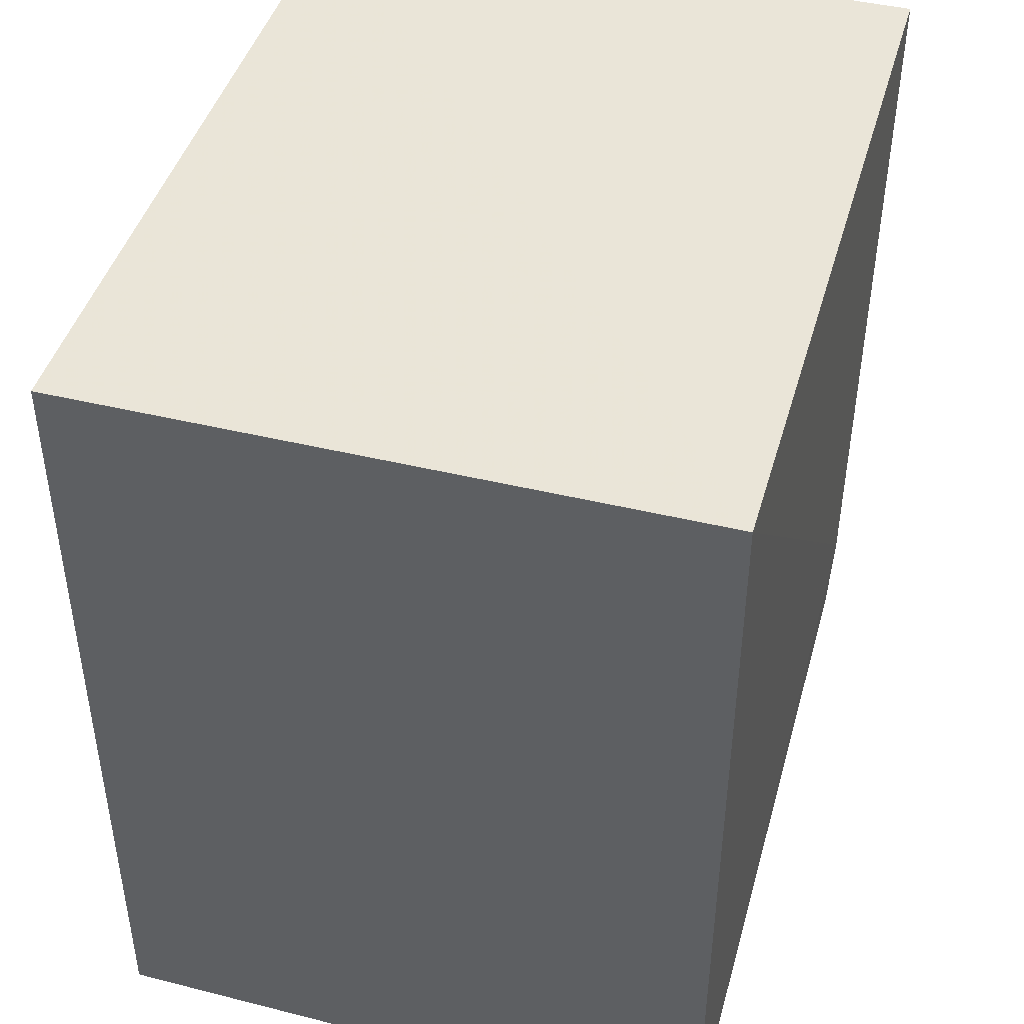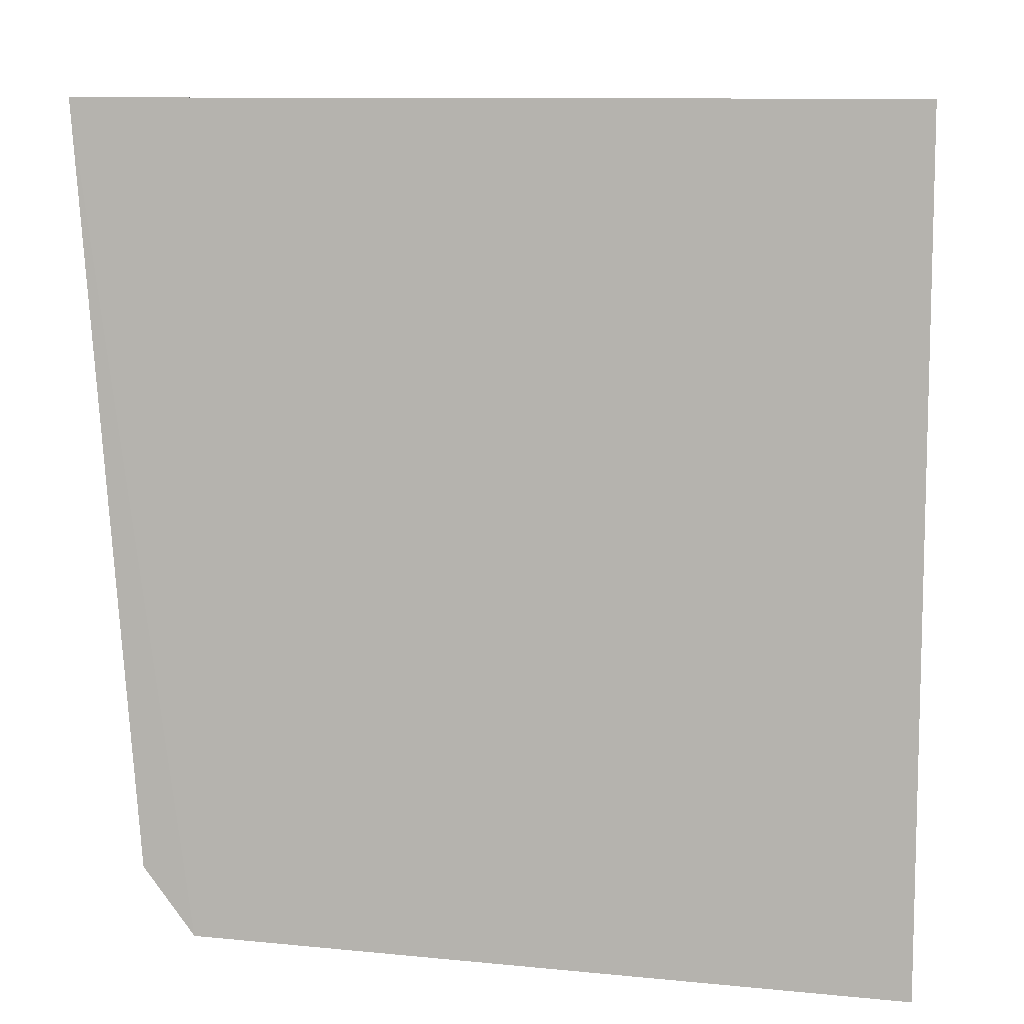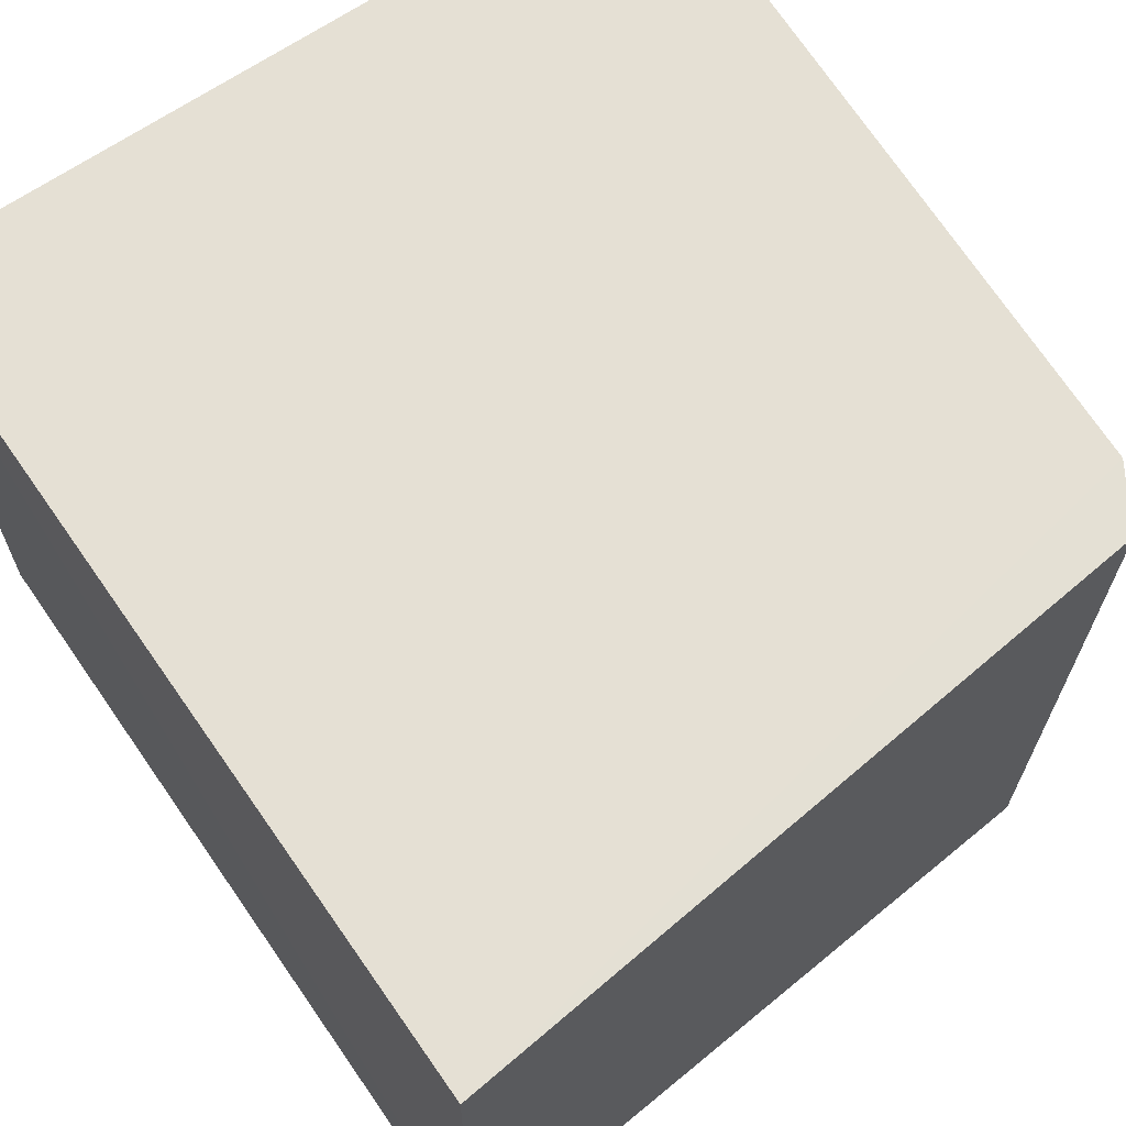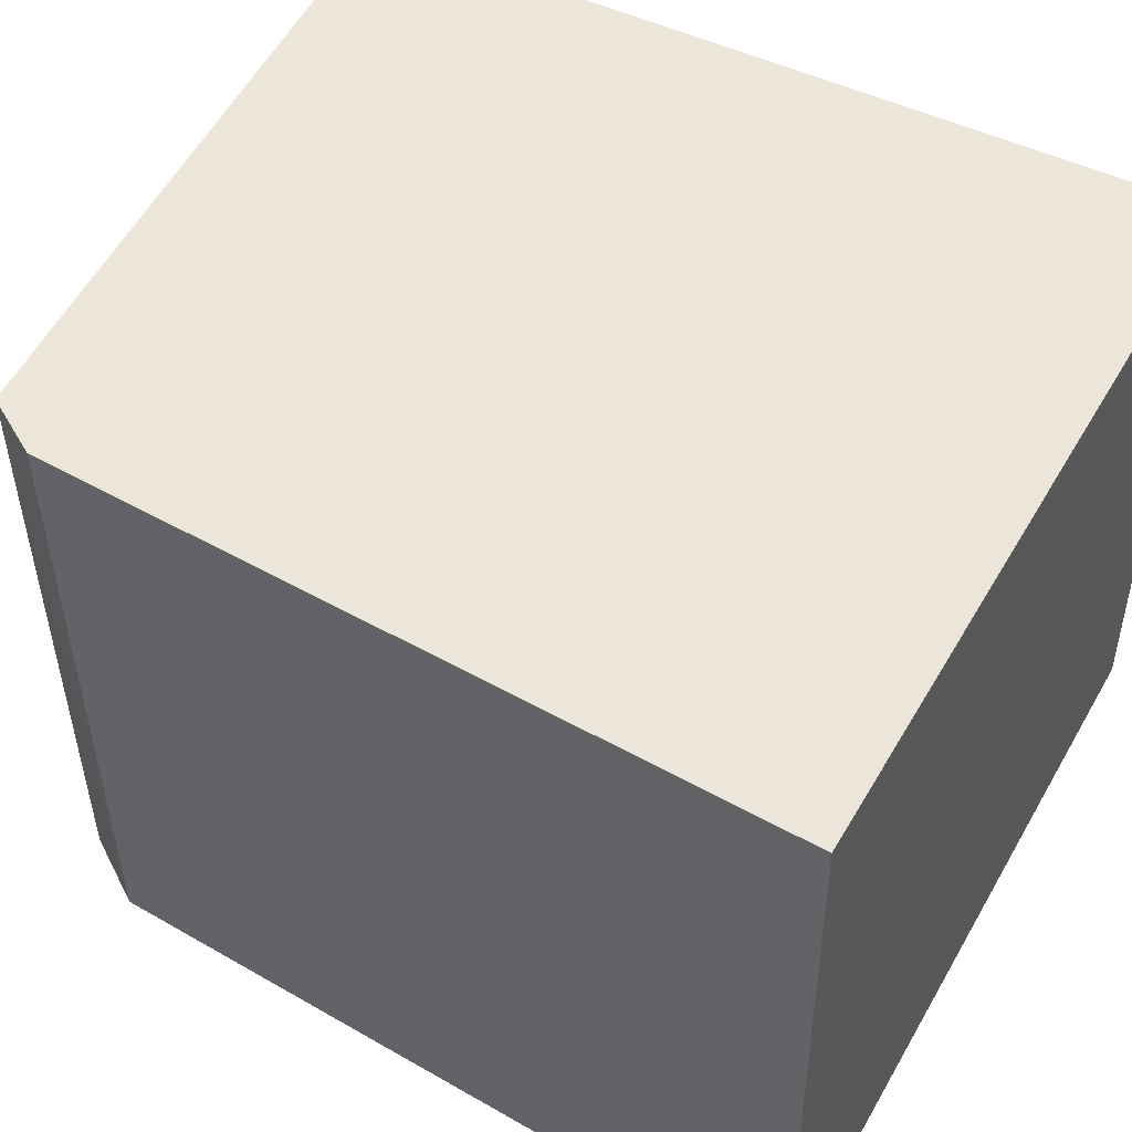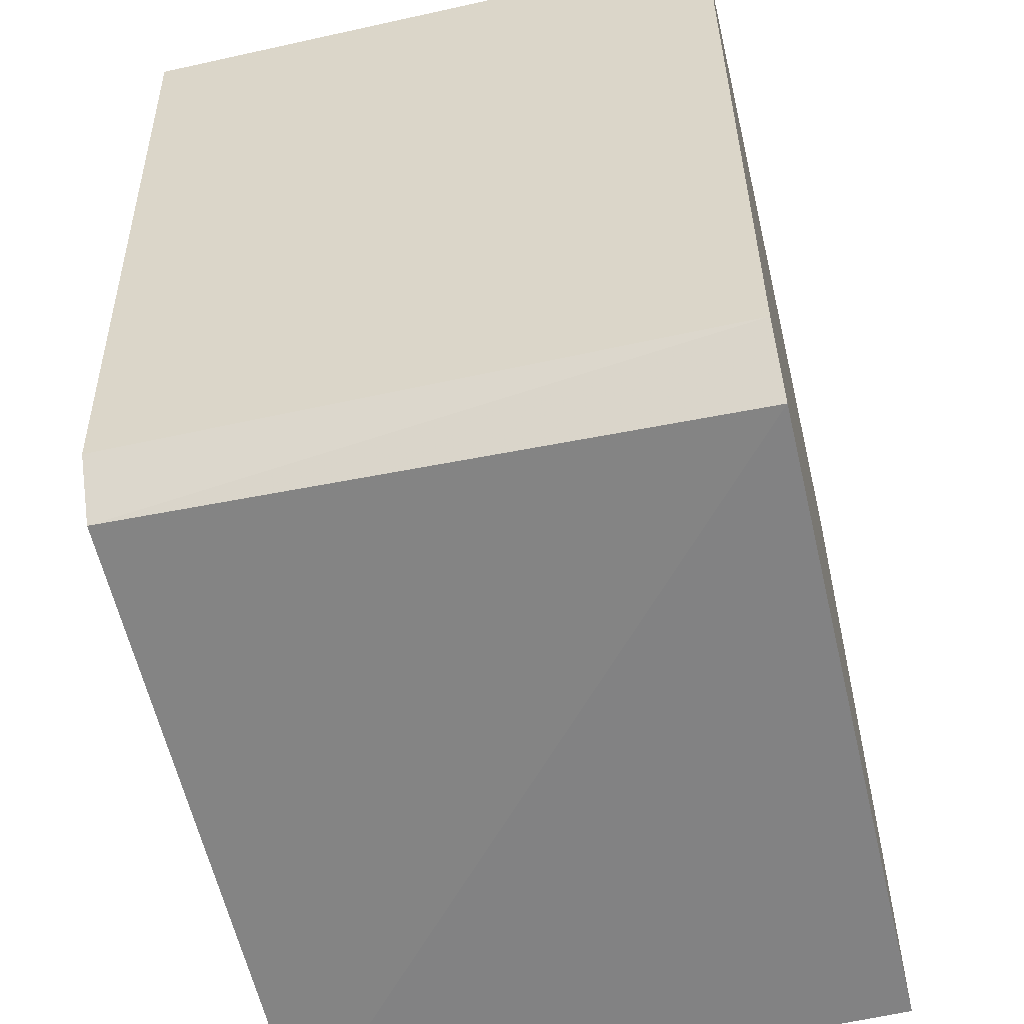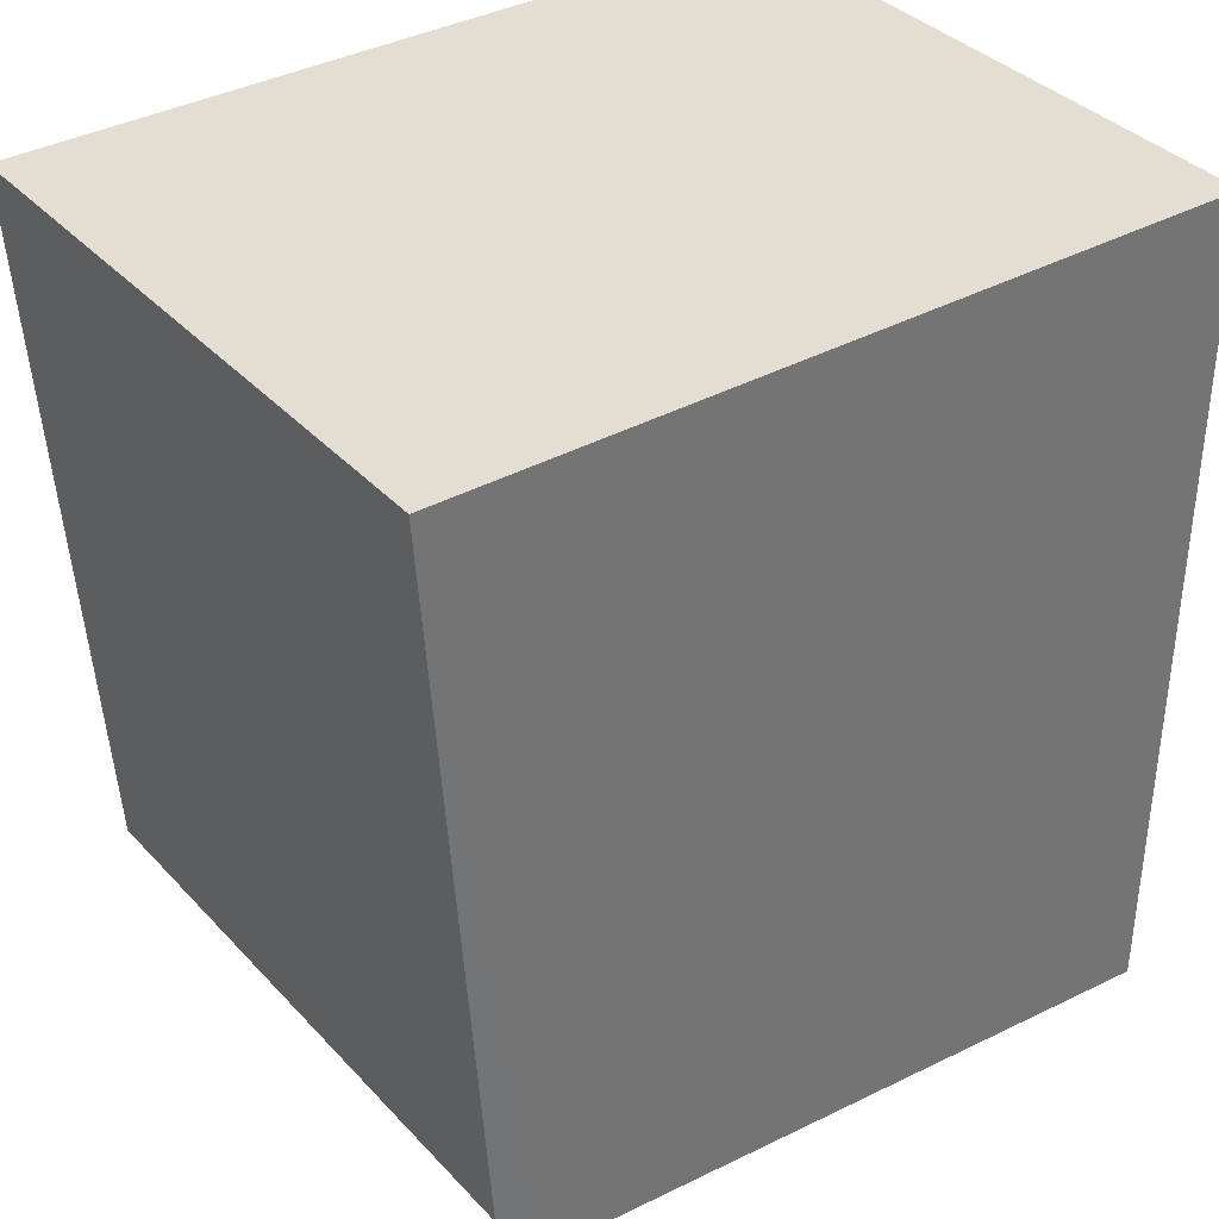
<metadata>
{"format":"obj","ext":"obj","renderer":"f3d","projection":"perspective","resolution":1024,"background":"white","views":[{"elev":44.4,"azim":-74.2,"up":"+Y"},{"elev":9.6,"azim":-177.7,"up":"+Y"},{"elev":65.6,"azim":-34.9,"up":"+Z"},{"elev":48.0,"azim":118.8,"up":"+Z"},{"elev":-55.9,"azim":103.4,"up":"+Y"},{"elev":36.3,"azim":144.1,"up":"+Y"}]}
</metadata>
<code>
v 0.1359 0.001456 0.09318
v 0.1344 -0.02284 0.09322
v 0.1358 0.001508 0.07249
v 0.1098 0.001459 0.07246
v 0.1098 0.001459 0.09317
v 0.1098 -0.02678 0.07247
v 0.1326 -0.02491 0.0725
v 0.1098 -0.02721 0.09317
v 0.1342 -0.02263 0.07252
v 0.1331 -0.02482 0.09319
f 1 2 3
f 5 2 1
f 5 1 3
f 5 3 4
f 6 4 3
f 6 5 4
f 7 6 3
f 8 2 5
f 8 5 6
f 8 6 7
f 9 7 3
f 9 3 2
f 10 8 7
f 10 2 8
f 10 9 2
f 10 7 9

</code>
